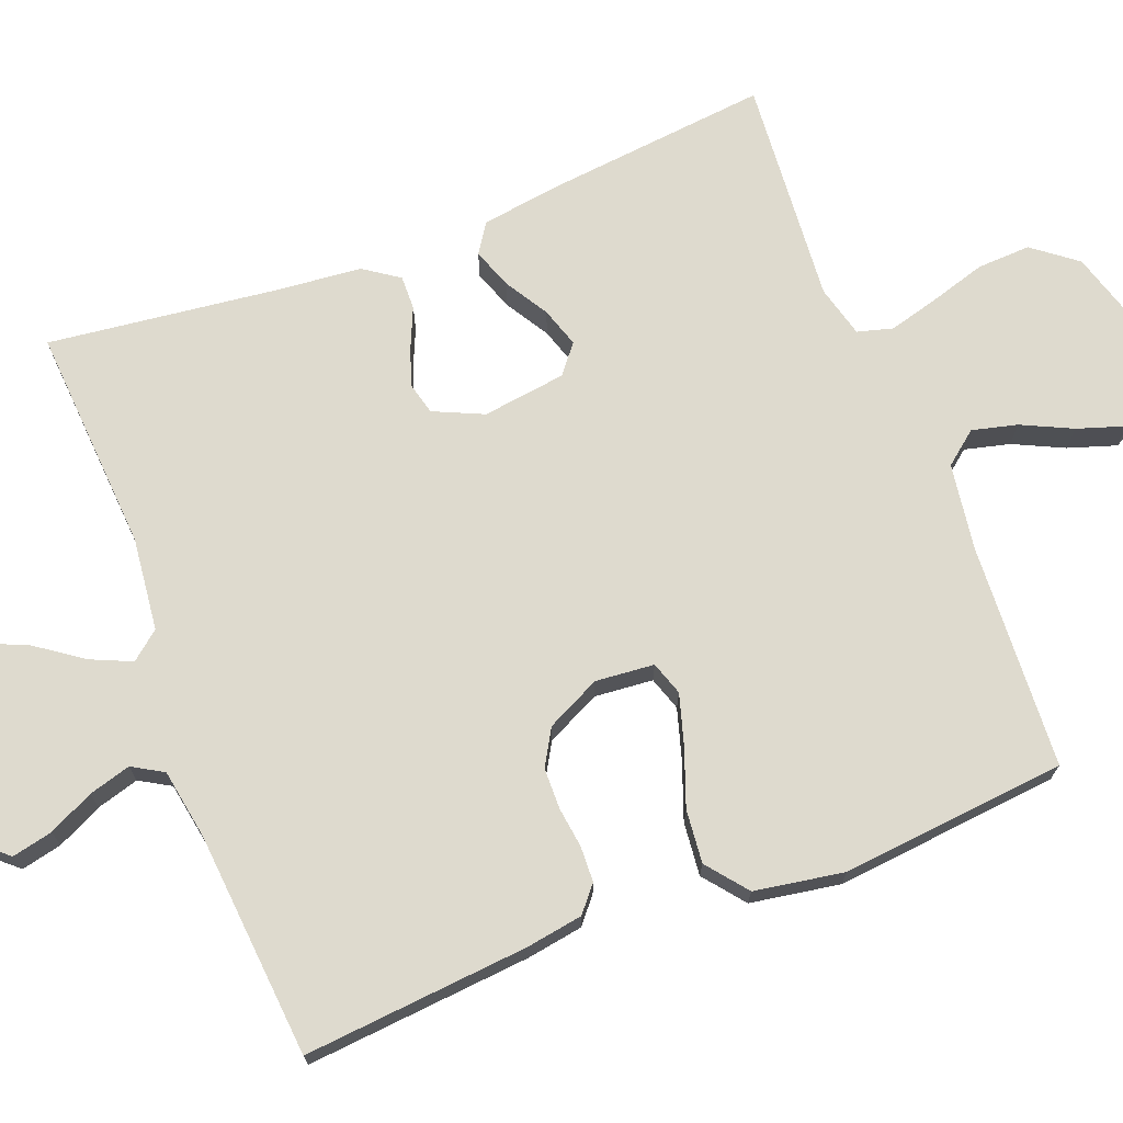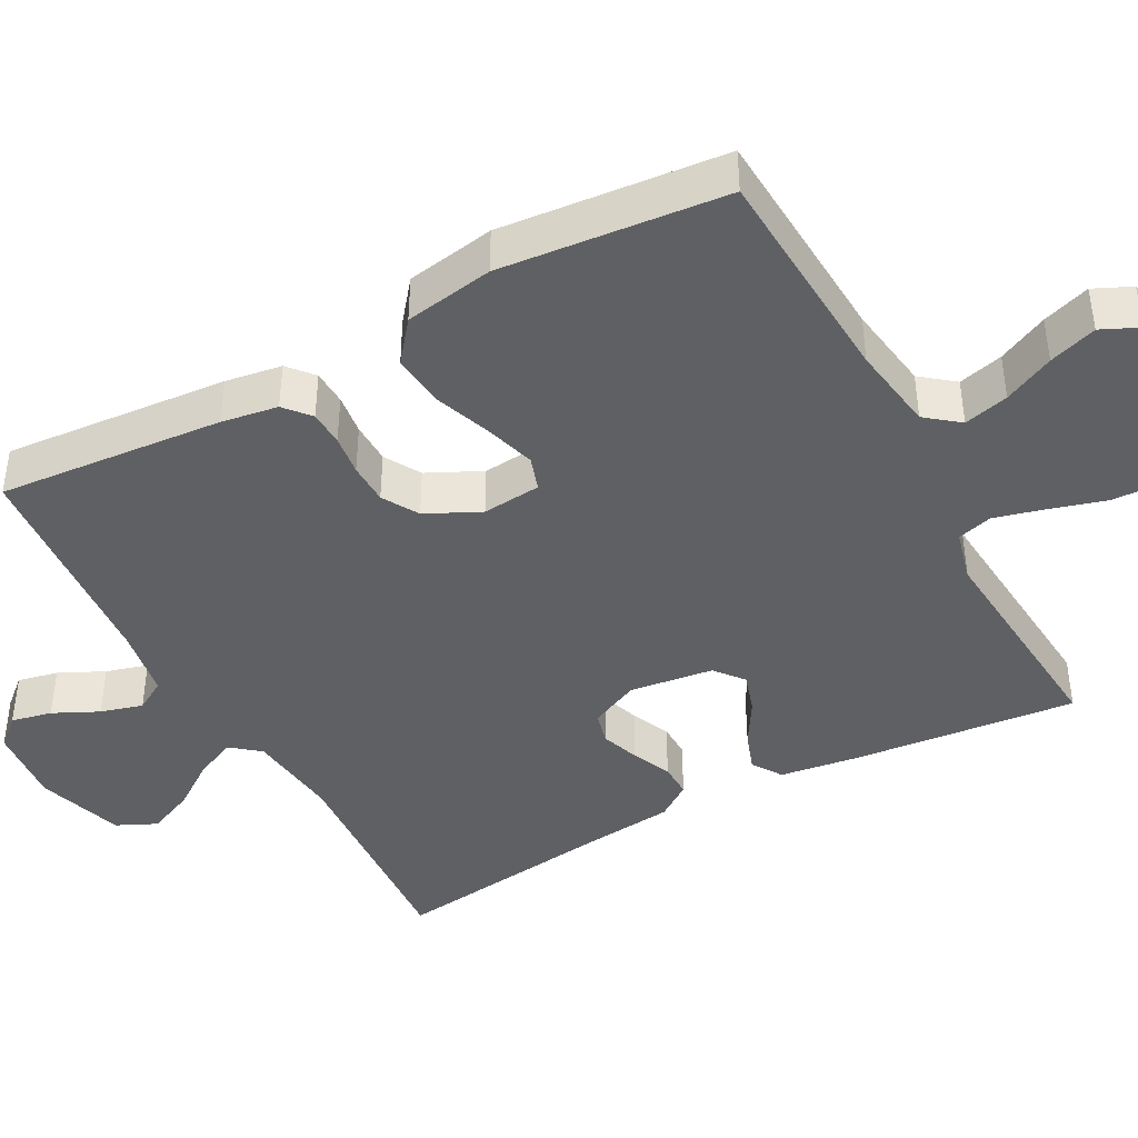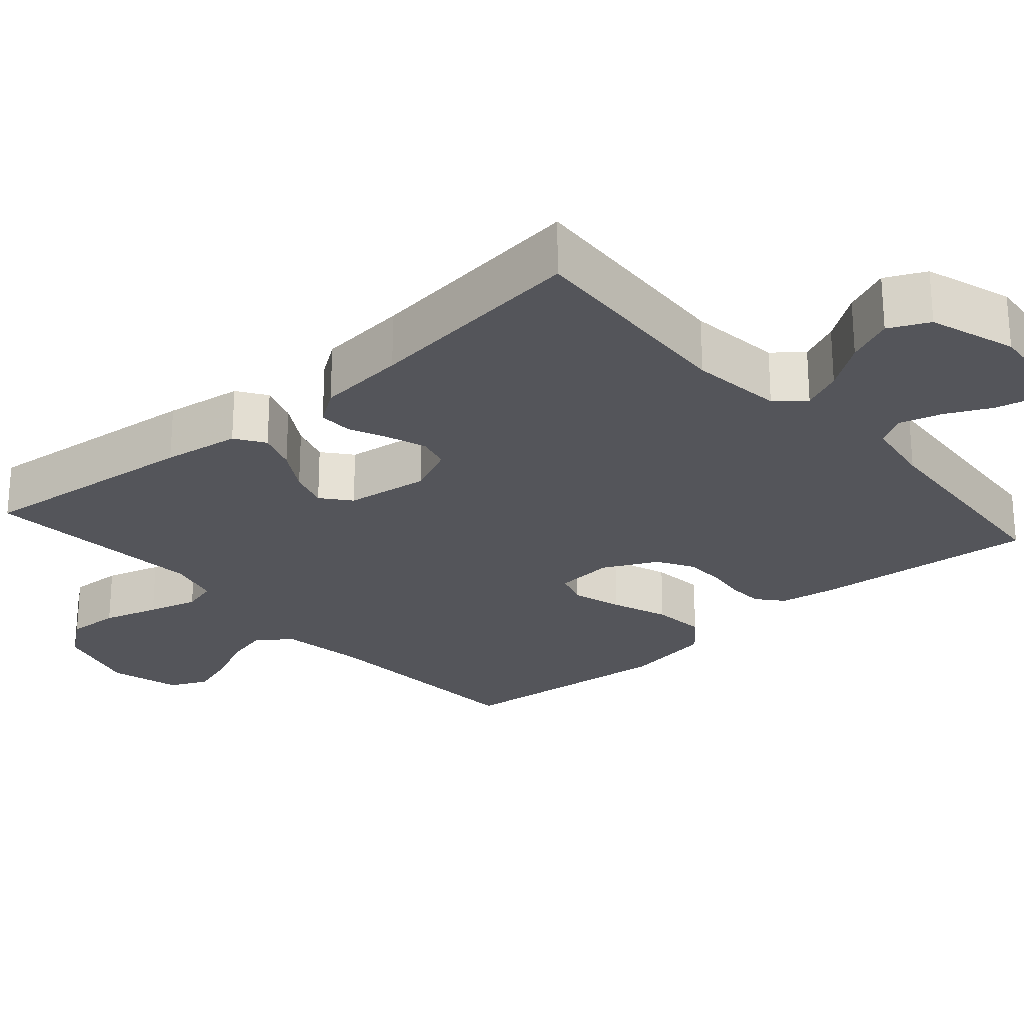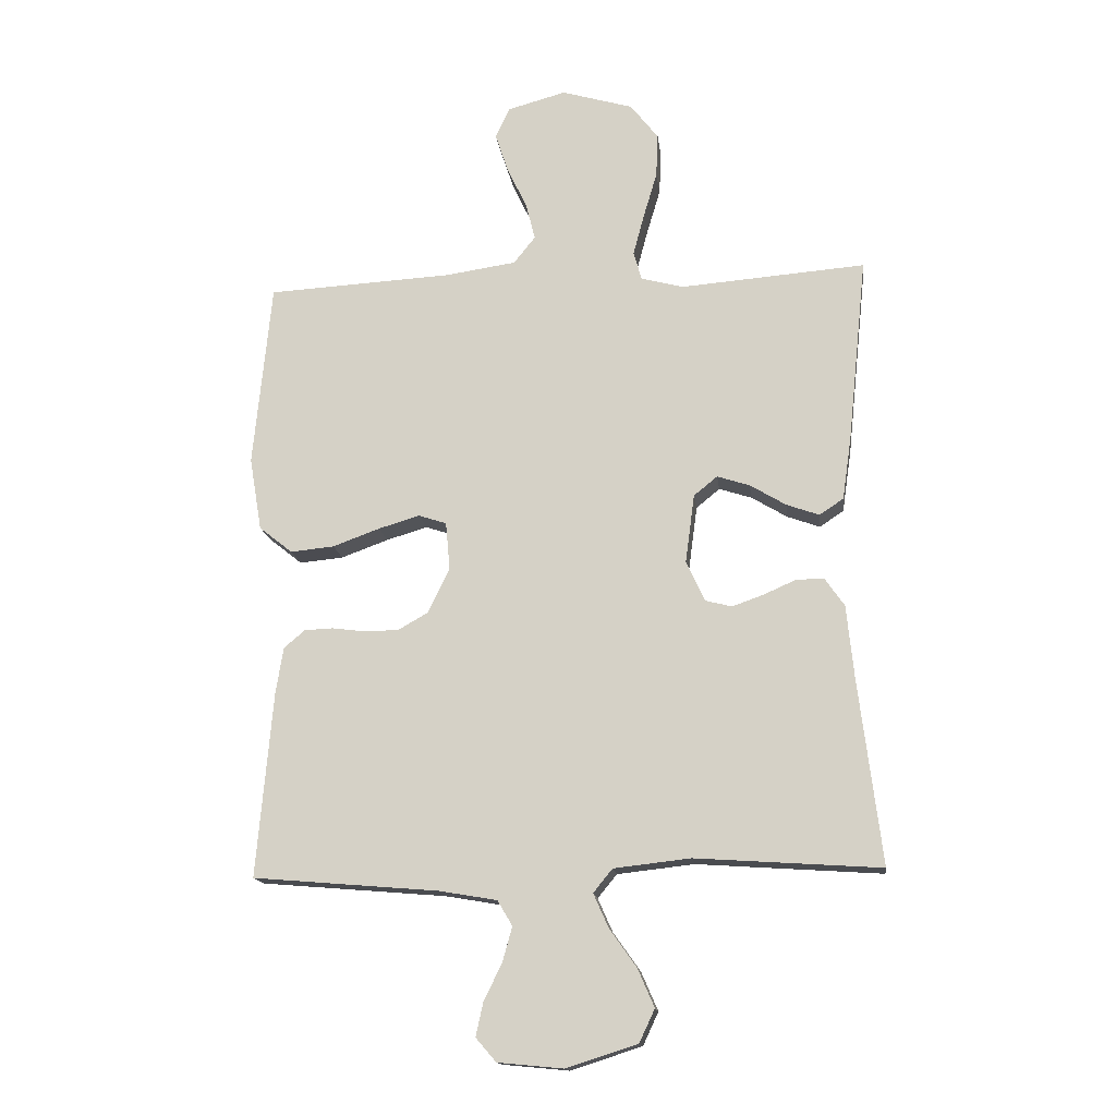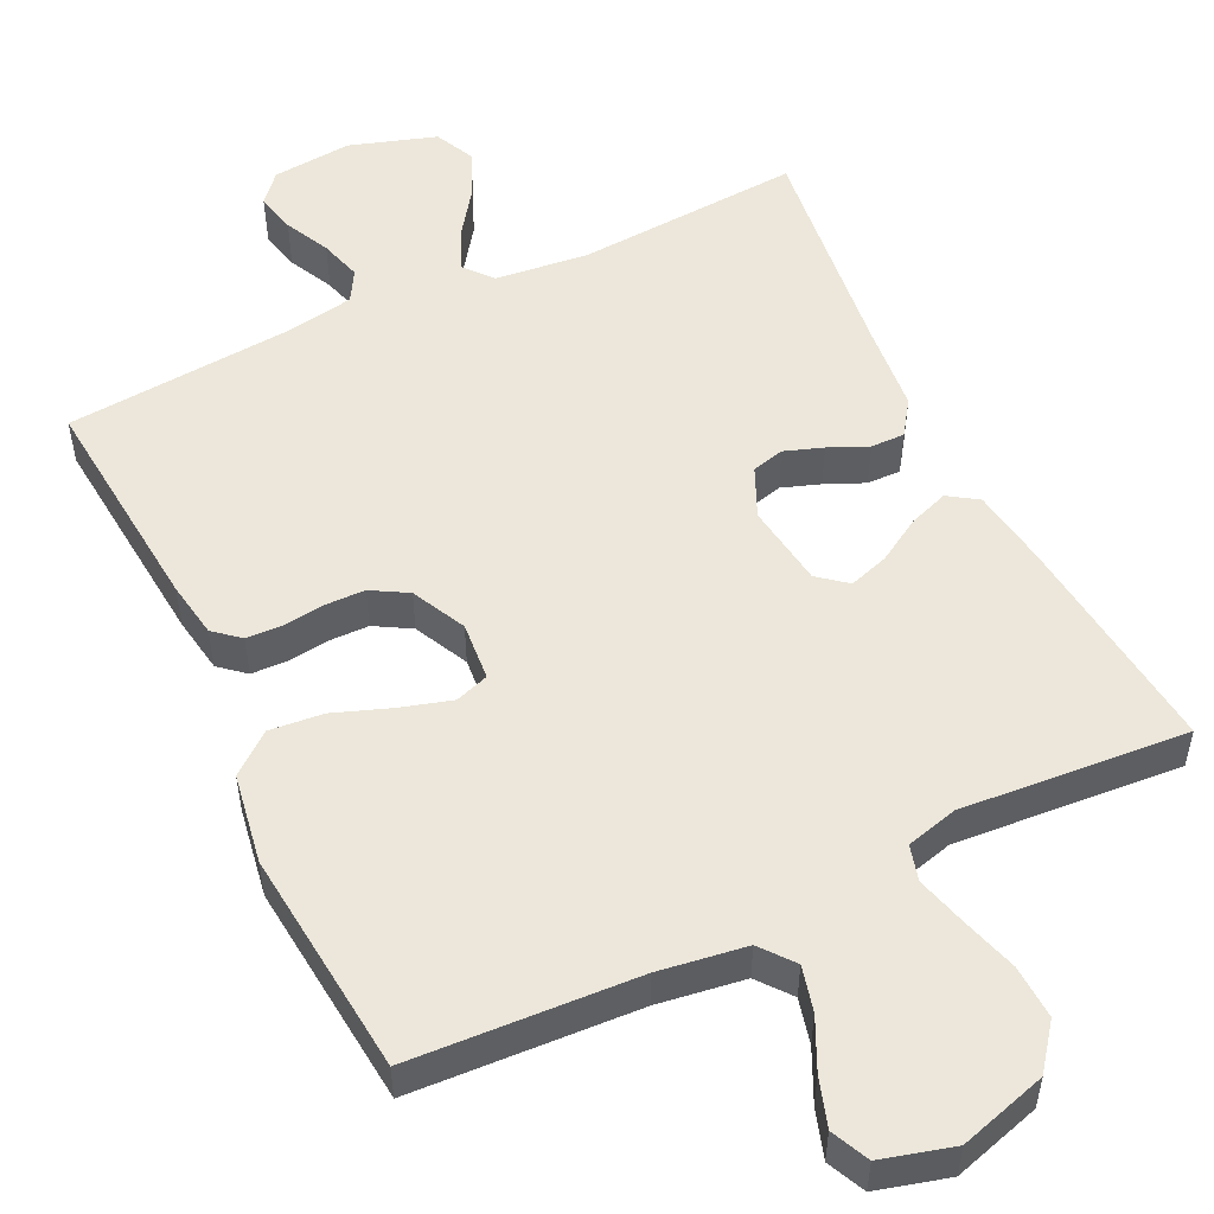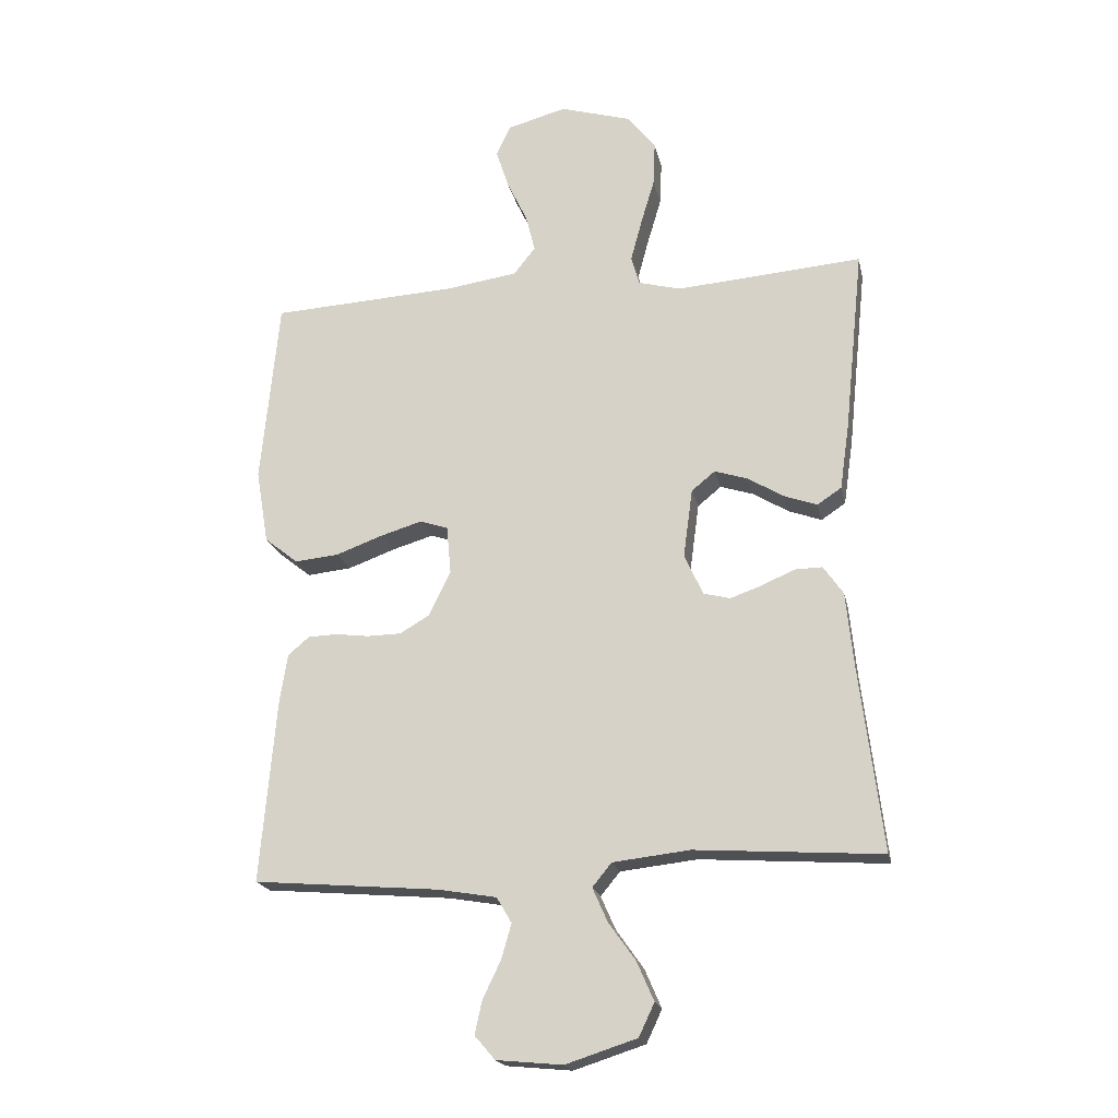
<metadata>
{"format":"obj","ext":"obj","renderer":"f3d","projection":"perspective","resolution":1024,"background":"white","views":[{"elev":71.3,"azim":-111.2,"up":"+Y"},{"elev":-42.4,"azim":-61.5,"up":"+Y"},{"elev":-24.9,"azim":131.3,"up":"+Y"},{"elev":-15.3,"azim":6.9,"up":"+Z"},{"elev":52.4,"azim":-25.8,"up":"+Y"},{"elev":-19.7,"azim":11.8,"up":"+Z"}]}
</metadata>
<code>
v -0.5 0.07 0.5
v -0.2 0.07 0.517
v -0.085 0.07 0.534
v -0.05 0.07 0.578
v -0.065 0.07 0.638
v -0.097 0.07 0.705
v -0.118 0.07 0.769
v -0.095 0.07 0.819
v 0 0.07 0.845
v 0.116 0.07 0.811
v 0.161 0.07 0.753
v 0.158 0.07 0.682
v 0.136 0.07 0.608
v 0.118 0.07 0.541
v 0.131 0.07 0.494
v 0.2 0.07 0.476
v 0.5 0.07 0.5
v 0.469 0.07 0.2
v 0.454 0.07 0.097
v 0.415 0.07 0.071
v 0.362 0.07 0.09
v 0.304 0.07 0.125
v 0.251 0.07 0.142
v 0.213 0.07 0.111
v 0.198 0.07 0
v 0.228 0.07 -0.066
v 0.271 0.07 -0.077
v 0.322 0.07 -0.059
v 0.374 0.07 -0.036
v 0.419 0.07 -0.035
v 0.451 0.07 -0.081
v 0.463 0.07 -0.2
v 0.5 0.07 -0.5
v 0.2 0.07 -0.48
v 0.076 0.07 -0.494
v 0.045 0.07 -0.532
v 0.069 0.07 -0.586
v 0.113 0.07 -0.648
v 0.14 0.07 -0.71
v 0.115 0.07 -0.763
v 0 0.07 -0.8
v -0.106 0.07 -0.79
v -0.139 0.07 -0.752
v -0.127 0.07 -0.698
v -0.098 0.07 -0.638
v -0.082 0.07 -0.582
v -0.106 0.07 -0.541
v -0.2 0.07 -0.525
v -0.5 0.07 -0.5
v -0.474 0.07 -0.2
v -0.462 0.07 -0.125
v -0.428 0.07 -0.096
v -0.381 0.07 -0.094
v -0.327 0.07 -0.101
v -0.272 0.07 -0.1
v -0.224 0.07 -0.072
v -0.189 0.07 0
v -0.196 0.07 0.078
v -0.241 0.07 0.093
v -0.308 0.07 0.073
v -0.384 0.07 0.045
v -0.455 0.07 0.038
v -0.509 0.07 0.081
v -0.529 0.07 0.2
v -0.5 0 0.5
v -0.2 0 0.517
v -0.085 0 0.534
v -0.05 0 0.578
v -0.065 0 0.638
v -0.097 0 0.705
v -0.118 0 0.769
v -0.095 0 0.819
v 0 0 0.845
v 0.116 0 0.811
v 0.161 0 0.753
v 0.158 0 0.682
v 0.136 0 0.608
v 0.118 0 0.541
v 0.131 0 0.494
v 0.2 0 0.476
v 0.5 0 0.5
v 0.469 0 0.2
v 0.454 0 0.097
v 0.415 0 0.071
v 0.362 0 0.09
v 0.304 0 0.125
v 0.251 0 0.142
v 0.213 0 0.111
v 0.198 0 0
v 0.228 0 -0.066
v 0.271 0 -0.077
v 0.322 0 -0.059
v 0.374 0 -0.036
v 0.419 0 -0.035
v 0.451 0 -0.081
v 0.463 0 -0.2
v 0.5 0 -0.5
v 0.2 0 -0.48
v 0.076 0 -0.494
v 0.045 0 -0.532
v 0.069 0 -0.586
v 0.113 0 -0.648
v 0.14 0 -0.71
v 0.115 0 -0.763
v 0 0 -0.8
v -0.106 0 -0.79
v -0.139 0 -0.752
v -0.127 0 -0.698
v -0.098 0 -0.638
v -0.082 0 -0.582
v -0.106 0 -0.541
v -0.2 0 -0.525
v -0.5 0 -0.5
v -0.474 0 -0.2
v -0.462 0 -0.125
v -0.428 0 -0.096
v -0.381 0 -0.094
v -0.327 0 -0.101
v -0.272 0 -0.1
v -0.224 0 -0.072
v -0.189 0 0
v -0.196 0 0.078
v -0.241 0 0.093
v -0.308 0 0.073
v -0.384 0 0.045
v -0.455 0 0.038
v -0.509 0 0.081
v -0.529 0 0.2
f 64 1 2
f 63 64 2
f 62 63 2
f 61 62 2
f 60 61 2
f 59 60 2 3
f 58 59 3 4
f 57 58 4
f 52 53 54
f 51 52 54
f 50 51 54
f 49 50 54
f 48 49 54
f 47 48 54 55
f 46 47 55 56
f 43 44 45
f 42 43 45
f 41 42 45
f 40 41 45
f 39 40 45
f 38 39 45
f 37 38 45
f 36 37 45 46
f 46 56 57
f 36 46 57
f 35 36 57
f 32 33 34
f 32 34 35
f 31 32 35
f 30 31 35
f 29 30 35
f 28 29 35
f 20 21 22
f 19 20 22
f 18 19 22
f 17 18 22
f 16 17 22
f 15 16 22 23
f 11 12 13
f 10 11 13
f 9 10 13
f 8 9 13
f 7 8 13
f 6 7 13
f 5 6 13
f 4 5 13 14
f 57 4 14 15
f 27 28 35
f 26 27 35 57
f 25 26 57
f 24 25 57 15
f 15 23 24
f 66 65 128
f 66 128 127
f 66 127 126
f 66 126 125
f 66 125 124
f 67 66 124 123
f 68 67 123 122
f 68 122 121
f 118 117 116
f 118 116 115
f 118 115 114
f 118 114 113
f 118 113 112
f 119 118 112 111
f 120 119 111 110
f 109 108 107
f 109 107 106
f 109 106 105
f 109 105 104
f 109 104 103
f 109 103 102
f 109 102 101
f 110 109 101 100
f 121 120 110
f 121 110 100
f 121 100 99
f 98 97 96
f 99 98 96
f 99 96 95
f 99 95 94
f 99 94 93
f 99 93 92
f 86 85 84
f 86 84 83
f 86 83 82
f 86 82 81
f 86 81 80
f 87 86 80 79
f 77 76 75
f 77 75 74
f 77 74 73
f 77 73 72
f 77 72 71
f 77 71 70
f 77 70 69
f 78 77 69 68
f 79 78 68 121
f 99 92 91
f 121 99 91 90
f 121 90 89
f 79 121 89 88
f 88 87 79
f 1 65 66 2
f 2 66 67 3
f 3 67 68 4
f 4 68 69 5
f 5 69 70 6
f 6 70 71 7
f 7 71 72 8
f 8 72 73 9
f 9 73 74 10
f 10 74 75 11
f 11 75 76 12
f 12 76 77 13
f 13 77 78 14
f 14 78 79 15
f 15 79 80 16
f 16 80 81 17
f 17 81 82 18
f 18 82 83 19
f 19 83 84 20
f 20 84 85 21
f 21 85 86 22
f 22 86 87 23
f 23 87 88 24
f 24 88 89 25
f 25 89 90 26
f 26 90 91 27
f 27 91 92 28
f 28 92 93 29
f 29 93 94 30
f 30 94 95 31
f 31 95 96 32
f 32 96 97 33
f 33 97 98 34
f 34 98 99 35
f 35 99 100 36
f 36 100 101 37
f 37 101 102 38
f 38 102 103 39
f 39 103 104 40
f 40 104 105 41
f 41 105 106 42
f 42 106 107 43
f 43 107 108 44
f 44 108 109 45
f 45 109 110 46
f 46 110 111 47
f 47 111 112 48
f 48 112 113 49
f 49 113 114 50
f 50 114 115 51
f 51 115 116 52
f 52 116 117 53
f 53 117 118 54
f 54 118 119 55
f 55 119 120 56
f 56 120 121 57
f 57 121 122 58
f 58 122 123 59
f 59 123 124 60
f 60 124 125 61
f 61 125 126 62
f 62 126 127 63
f 63 127 128 64
f 64 128 65 1

</code>
